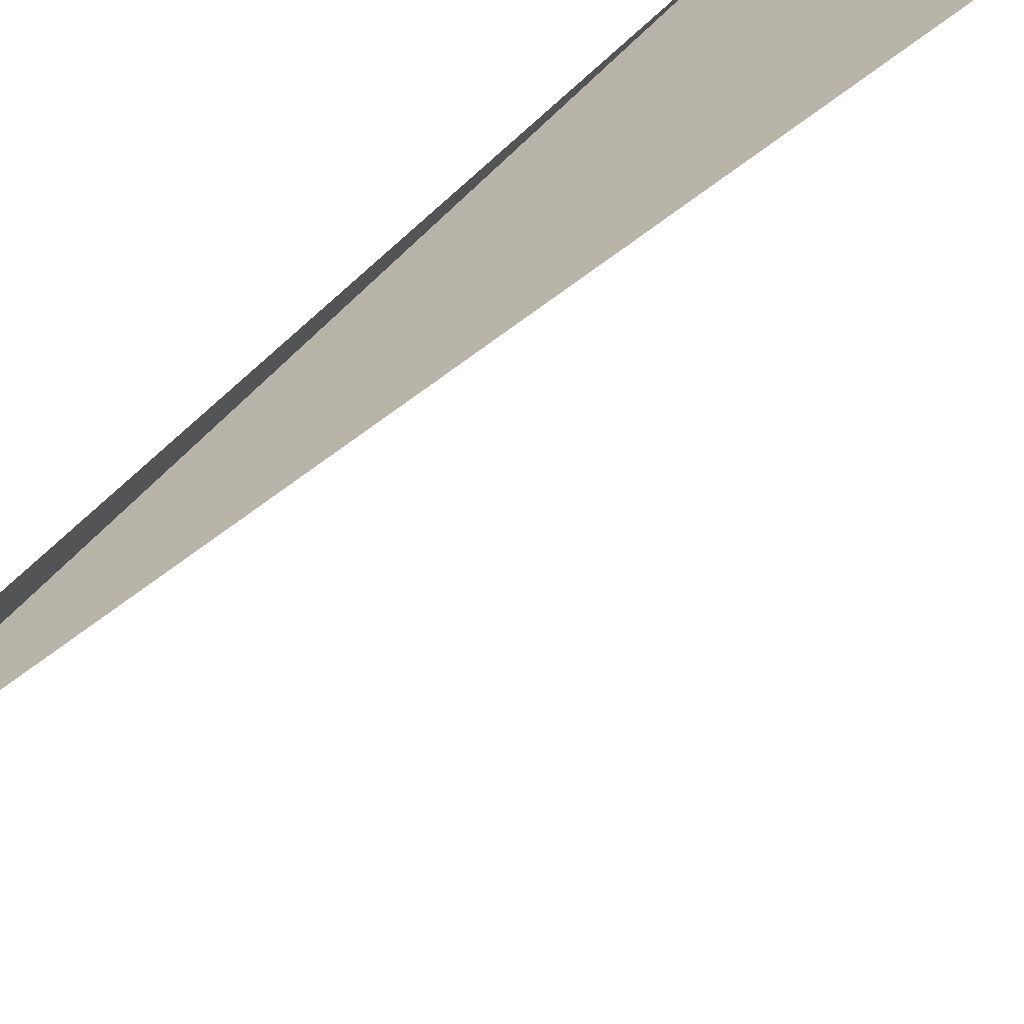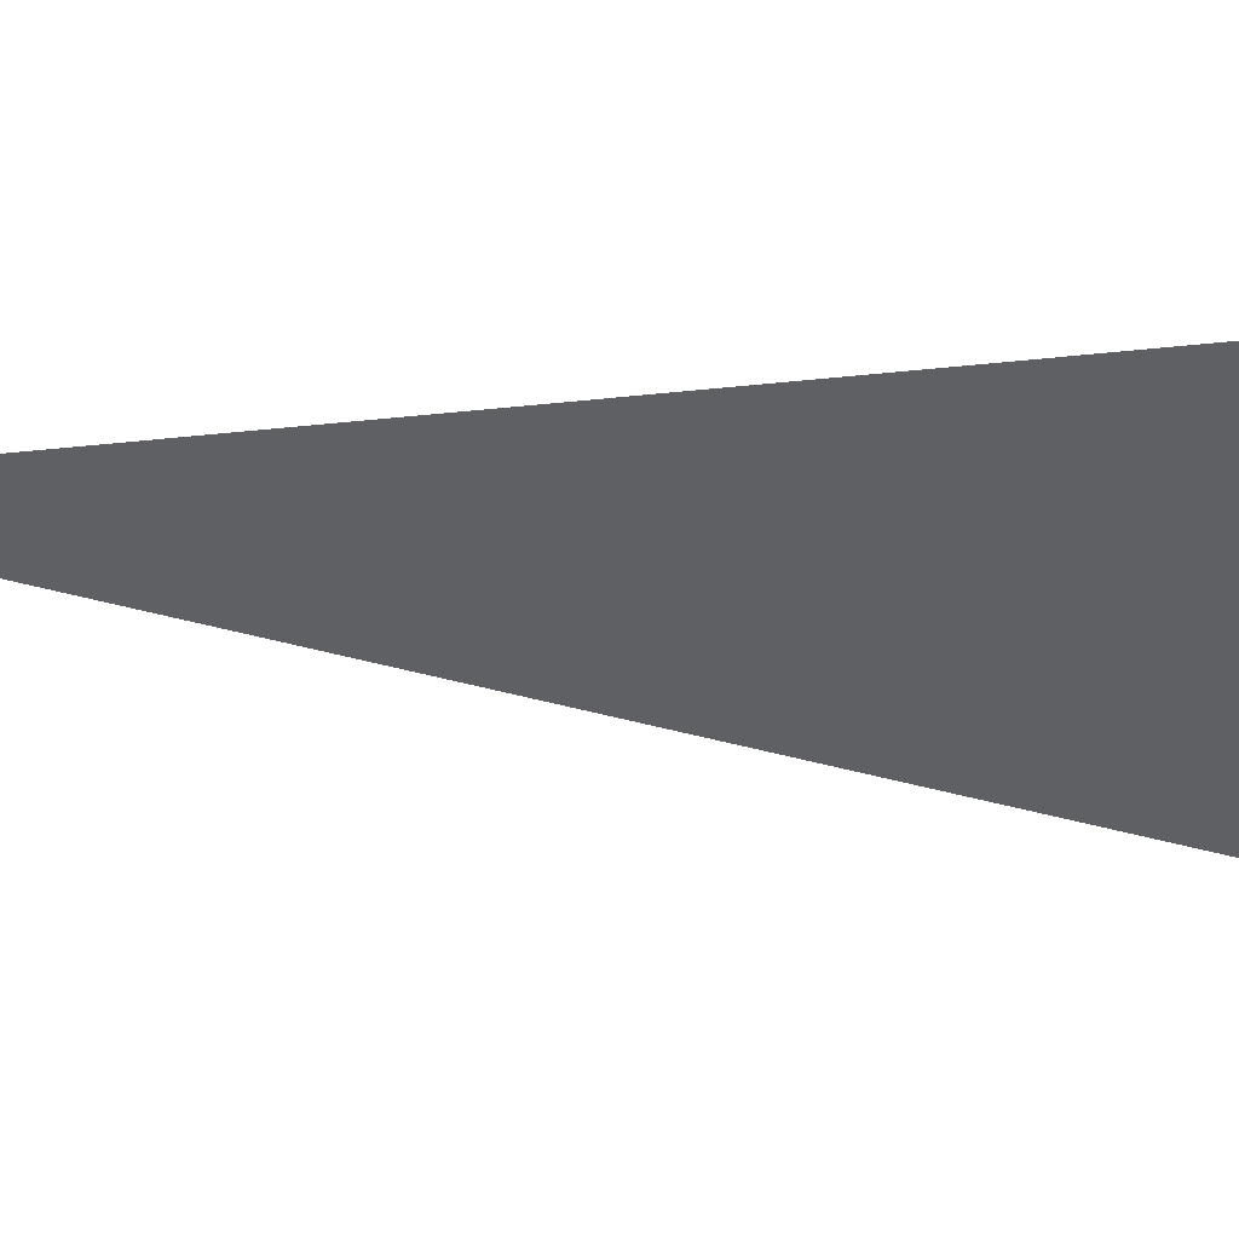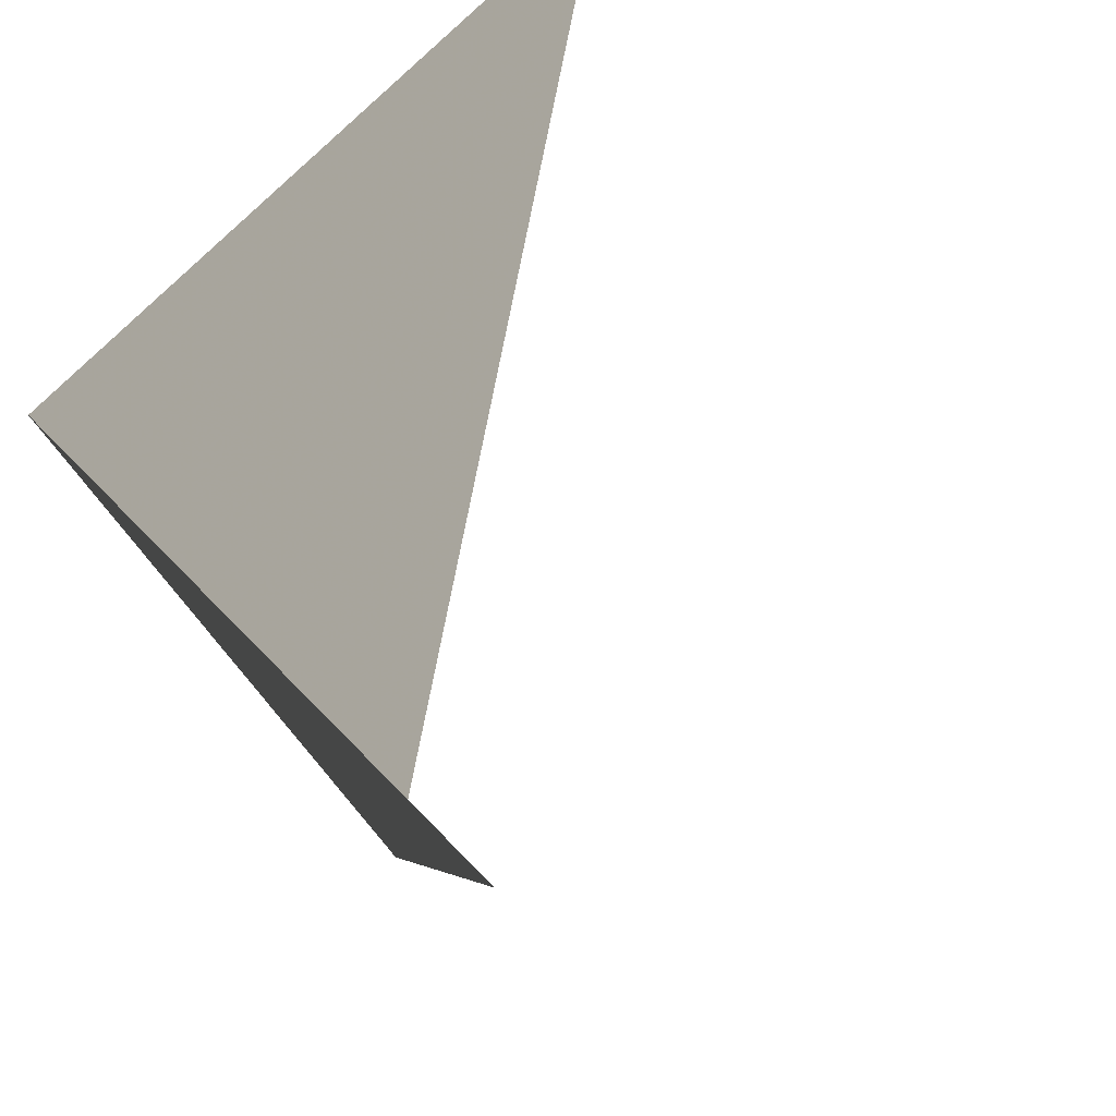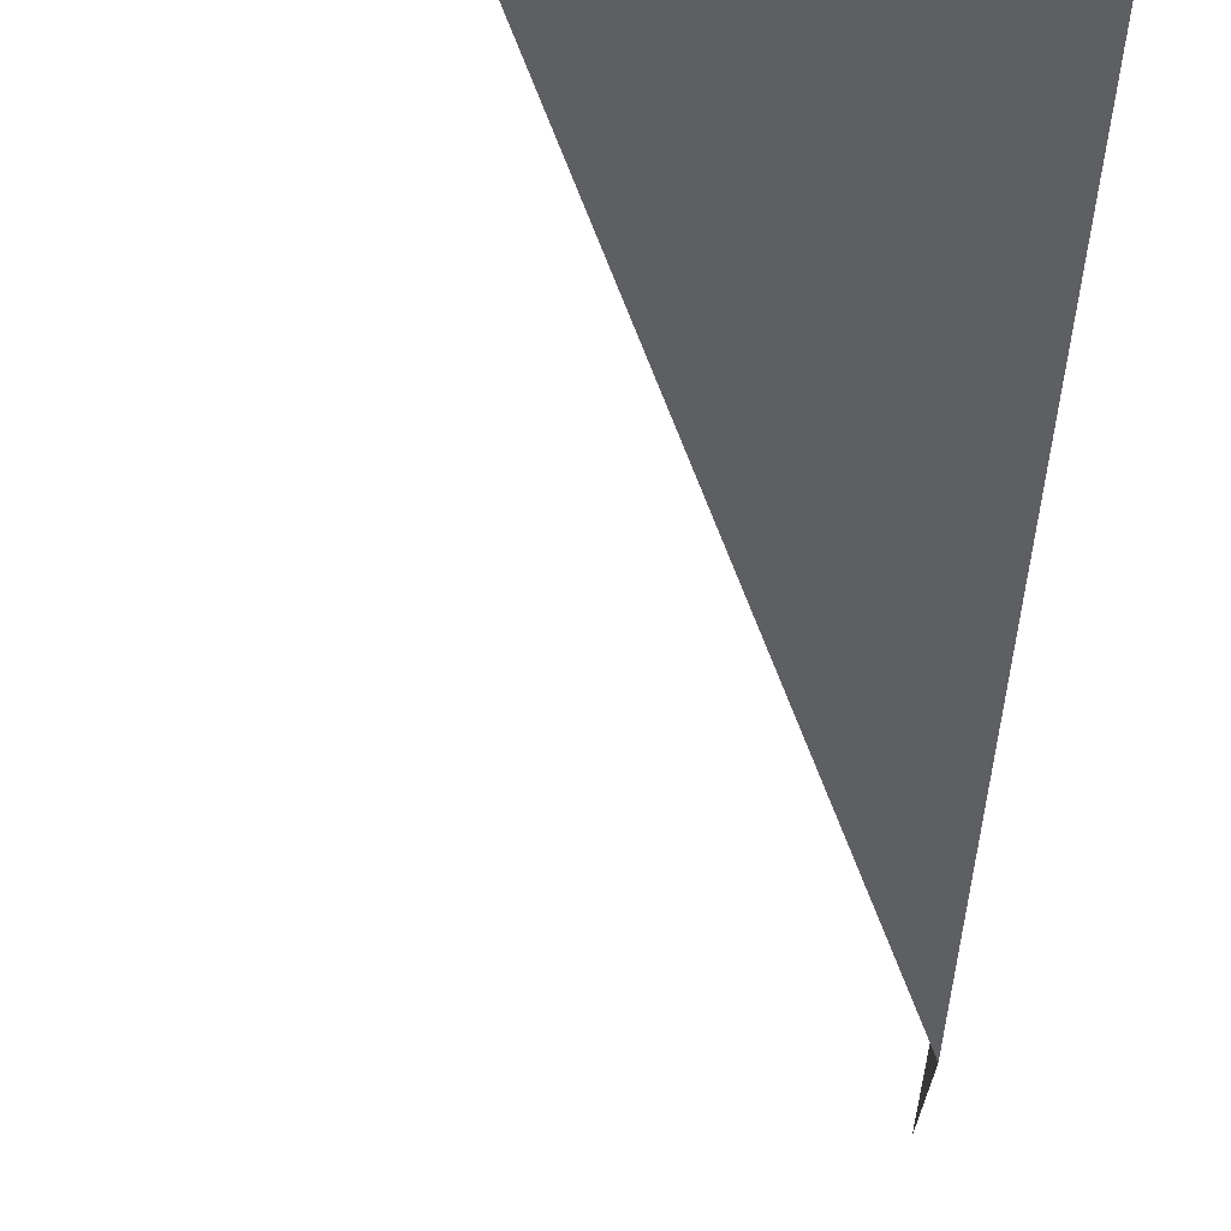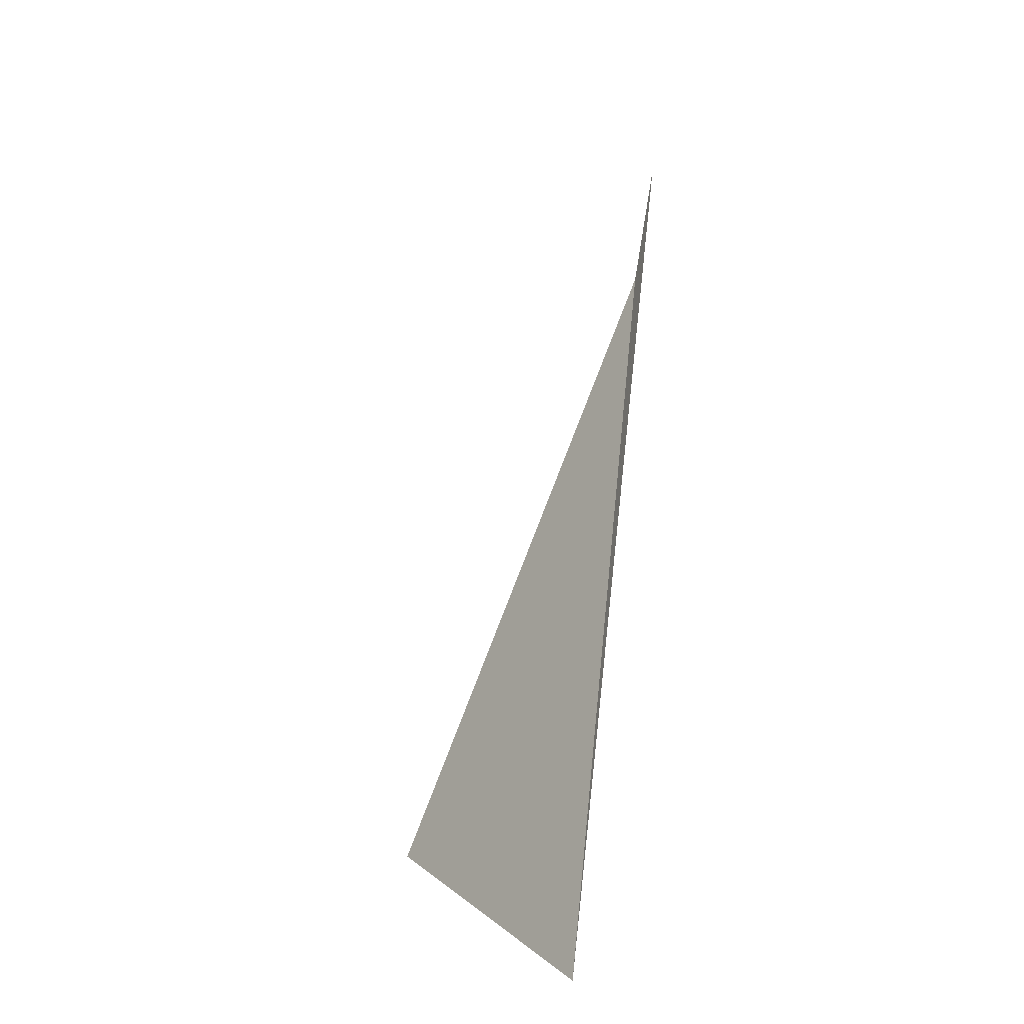
<metadata>
{"format":"obj","ext":"obj","renderer":"f3d","projection":"perspective","resolution":1024,"background":"white","views":[{"elev":50.5,"azim":-150.7,"up":"+Z"},{"elev":-9.0,"azim":-91.3,"up":"+Z"},{"elev":23.6,"azim":165.8,"up":"+Z"},{"elev":-38.6,"azim":-2.5,"up":"+Z"},{"elev":-35.9,"azim":-22.2,"up":"+Y"}]}
</metadata>
<code>
v 227.6 194.2 57.69
v 227.8 194.6 57.7
v 227.8 194.2 57.56
v 227.7 192.1 57.08
v 227.1 192.1 57.63
v 227.7 190 56.89
v 226.9 190 57.57
v 227.6 187.9 56.88
v 226.9 187.9 57.51
v 227.6 185.8 57.09
v 227.1 185.8 57.45
v 227.5 184.7 57.42
v 229.9 198.4 57.83
v 230 198.5 57.84
v 230 198.4 57.78
v 230 196.3 56.91
v 228.7 196.3 57.76
v 229.9 194.2 56.44
v 229.9 192.1 56.21
v 229.8 190 56.11
v 229.8 187.9 56.11
v 229.7 185.8 56.25
v 228.2 183.7 57.4
v 229.7 183.7 56.74
v 229.6 182.5 57.38
v 232.2 200.2 57.91
v 232.2 198.4 56.85
v 232.1 196.3 56.34
v 232.1 194.2 56.07
v 232 192.1 55.96
v 232 190 55.93
v 231.9 187.9 55.96
v 231.9 185.7 56.13
v 231.8 183.6 56.65
v 231.8 182.3 57.4
v 233 200.4 57.93
v 234.4 200.8 57.95
v 234.4 200.4 57.62
v 234.3 198.3 56.59
v 234.3 196.2 56.19
v 234.2 194.1 56.02
v 234.2 192 55.99
v 234.1 189.9 56.05
v 234.1 187.8 56.17
v 234 185.7 56.47
v 233.9 183.5 57.28
v 233.9 183.3 57.46
v 236.5 200.7 57.97
v 236.5 200.4 57.68
v 236.5 198.3 56.65
v 236.4 196.2 56.29
v 236.4 194.1 56.2
v 236.3 192 56.3
v 236.3 189.8 56.56
v 236.2 187.7 56.9
v 236.1 185.6 57.54
v 234.2 183.5 57.47
v 236.1 185.6 57.55
v 237.6 200.3 57.98
v 238.6 199.8 57.97
v 238.6 198.2 57.09
v 238.6 196.1 56.7
v 238.5 194 56.72
v 238.5 191.9 57.14
v 238.1 189.8 57.68
v 238.4 190.3 57.71
v 237.2 187.7 57.62
v 236.2 185.6 57.55
v 240.2 198.1 57.94
v 240.7 196.3 57.9
v 240.7 196 57.83
v 240.4 193.9 57.83
v 240.7 195.6 57.88
v 239.3 191.8 57.76
v 240.8 196 57.89
v 223 181.6 61.4
v 223.1 182.4 61.42
v 223.1 181.6 61.28
v 223.1 181.2 61.39
v 224.5 185.8 61.53
v 225.4 187.3 61.59
v 225.4 185.8 60.3
v 225.3 183.7 59.83
v 223.4 183.7 61.46
v 225.3 181.6 60.09
v 224.4 179.4 61.35
v 225.2 179.4 61.02
v 225.2 179.1 61.35
v 227.7 194.2 58.69
v 227.7 193 61.77
v 227.2 192 61.74
v 226.5 189.9 61.67
v 225.7 187.8 61.61
v 227.5 183.7 57.93
v 227.4 181.5 59.15
v 227.4 179.4 60.55
v 227.3 178.7 61.37
v 230 198.4 59.09
v 230 198 61.94
v 229 196.2 61.88
v 228.2 194.1 61.81
v 229.6 181.5 58.3
v 229.5 179.3 60.34
v 229.5 178.5 61.39
v 230.2 198.3 61.95
v 232.2 199.7 62.01
v 231.7 181.5 58.28
v 231.7 179.3 60.58
v 231.6 178.7 61.42
v 234.3 200.3 61.07
v 234.3 200.2 62.05
v 233.9 181.4 59.27
v 233.7 179.2 61.45
v 233.8 179.2 61.46
v 236.5 200.3 60.28
v 236.5 200 62.07
v 236.1 183.4 59.05
v 236 181.3 60.76
v 236 180.5 61.52
v 238.6 200 62.09
v 238.4 189.7 58.01
v 238.3 187.6 58.75
v 238.3 185.5 59.51
v 238.2 183.3 60.75
v 236.9 181.2 61.55
v 238.2 182.4 61.59
v 240.1 200.1 62.11
v 240.8 200.2 62.12
v 240.8 200.1 61.91
v 240.7 198.1 58.7
v 240.6 193.9 58.09
v 240.6 191.8 58.84
v 240.5 189.7 59.49
v 240.5 187.5 60.07
v 240.4 185.4 61
v 239.2 183.3 61.63
v 240.4 184.4 61.68
v 242 200.1 62.14
v 242.9 200 62.14
v 242.9 198 60.48
v 242.8 195.9 59.87
v 242.8 193.8 59.84
v 242.7 191.7 60.16
v 242.7 189.6 60.7
v 242.6 187.4 61.51
v 241.2 185.3 61.71
v 242.6 187 61.77
v 245 198.2 62.12
v 245 197.9 61.95
v 245 195.8 61.4
v 244.9 193.7 61.37
v 244.8 191.6 61.78
v 244 189.5 61.86
v 244.8 191.2 61.92
v 242.9 187.4 61.79
v 245.2 197.9 62.11
v 245.5 195.8 62.05
v 245.5 193.7 61.99
v 245 191.6 61.93
v 222.9 181.5 65.51
v 223.1 181.6 65.51
v 223 179.4 62.67
v 221.4 179.4 65.43
v 223 177.3 64.06
v 221.3 177.3 65.37
v 222.9 175.6 65.35
v 225.3 185.7 63.15
v 225.3 183.6 65.59
v 225.2 183.5 65.59
v 225.1 177.3 63.29
v 223.9 175.1 65.34
v 225.1 175.1 64.96
v 225 174.8 65.35
v 227.6 192 62.71
v 227.6 189.8 63.97
v 227.5 187.7 65.24
v 226.6 185.6 65.67
v 227.5 187.2 65.72
v 227.3 177.2 63.01
v 227.2 175.1 64.82
v 227.2 174.6 65.36
v 229.9 196.1 64.54
v 229.8 194.8 65.96
v 229.5 194 65.93
v 228.9 191.9 65.87
v 228.4 189.8 65.81
v 227.8 187.7 65.74
v 229.4 177.2 63.07
v 229.3 175 65.2
v 229.3 174.8 65.4
v 231.9 200.2 66.14
v 232.1 200.7 66.15
v 232.1 200.3 64.78
v 231.1 198.1 66.07
v 230.3 196.1 66
v 231.6 177.1 63.48
v 229.8 175 65.41
v 231.5 175.5 65.44
v 233.2 202.3 66.21
v 234.4 203.6 66.26
v 234.3 202.3 64.97
v 234.3 200.3 62.28
v 233.8 179.2 61.49
v 233.7 177 64.21
v 233.7 176.1 65.48
v 235.5 204.4 66.3
v 236.5 204.7 66.32
v 236.5 204.3 65.86
v 236.5 202.3 64.31
v 236.5 200.2 62.41
v 235.9 179.1 63.06
v 235.8 176.9 65.38
v 235.8 176.8 65.53
v 238.7 205 66.35
v 238.7 204.3 65.54
v 238.6 202.2 64.12
v 238.6 200.2 62.34
v 238.1 181.2 62.77
v 238.1 179 64.74
v 236 176.9 65.53
v 238 178.2 65.59
v 240.8 205 66.37
v 240.8 204.2 65.53
v 240.8 202.2 64.05
v 240.3 183.2 62.84
v 240.3 181.1 64.68
v 238.9 179 65.62
v 240.2 180.1 65.67
v 243 204.7 66.39
v 243 204.2 65.83
v 242.9 202.1 64.34
v 242.9 200.1 62.24
v 242.5 185.3 63.23
v 242.5 183.1 64.91
v 241.2 181 65.71
v 242.4 182.2 65.75
v 244.3 204.1 66.39
v 245.1 203.4 66.38
v 245.1 202 65.51
v 245 200 64.18
v 244.8 189.4 63.59
v 244.7 187.3 64.7
v 244.6 185.1 65.86
v 244.6 185.1 65.86
v 243.2 183.1 65.79
v 245.8 202 66.35
v 246 199.9 66.29
v 246 197.8 66.23
v 246 195.7 66.17
v 245.9 193.6 66.11
v 245.8 191.4 66.05
v 245.7 189.3 65.99
v 245.3 187.2 65.93
v 218.5 177.2 69.46
v 218.6 177.4 69.46
v 218.6 177.2 69.32
v 218.6 176.4 69.43
v 220.7 179.3 69.54
v 220.8 179.4 69.54
v 220.8 179.3 69.1
v 220.8 177.3 66.25
v 218.8 175.1 69.4
v 220.7 175.1 68.08
v 220.7 174.2 69.4
v 223 181.5 66.15
v 223 180.7 69.6
v 222.9 175.1 66.11
v 222.8 173.4 69.4
v 225.3 183.5 65.69
v 223.8 181.3 69.63
v 225.2 182.4 69.68
v 225 173.3 69.42
v 227.4 185.5 68.41
v 226.2 183.4 69.72
v 227.4 184.8 69.77
v 227.1 173.9 69.46
v 229.8 193.9 66.99
v 229.7 191.8 68.38
v 229.7 189.8 69.93
v 229.6 189.6 69.93
v 228.9 187.5 69.86
v 227.9 185.4 69.79
v 229.3 174.7 69.51
v 231.5 202.2 70.31
v 232.2 203.9 70.36
v 232.1 202.3 68.56
v 231.2 200.1 70.24
v 231 198 70.18
v 230.9 195.9 70.12
v 230.8 193.8 70.06
v 230.5 191.7 70
v 229.5 174.9 69.51
v 231.5 176.4 69.58
v 232.4 204.3 70.37
v 234.4 206.4 70.45
v 234.4 204.4 67.35
v 233.6 179 69.68
v 233.7 179 69.52
v 233.7 179.3 69.69
v 233.7 176.9 67.29
v 232 176.9 69.6
v 234.4 206.4 70.45
v 236.5 207.1 70.5
v 236.5 206.4 69.3
v 235.6 189.5 69.99
v 236.1 189.5 69.65
v 236.1 190.2 70.02
v 236.1 187.4 69.13
v 234.9 187.4 69.93
v 236 185.3 68.87
v 234.7 185.3 69.87
v 236 183.2 68.65
v 234.5 183.2 69.8
v 235.9 181.1 68.3
v 234.3 181.1 69.74
v 235.9 179 67.52
v 235.8 176.9 65.68
v 238.7 206.7 70.51
v 238.7 206.3 69.58
v 237.1 191.5 70.07
v 238.3 191.5 69.39
v 238.3 192.7 70.12
v 238.3 189.4 68.68
v 238.2 187.3 68.33
v 238.2 185.2 68.09
v 238.1 183.1 67.81
v 238.1 181 67.31
v 238 179 66.26
v 240 206.2 70.51
v 240.8 205.9 70.51
v 239.3 193.6 70.15
v 240.5 193.6 69.39
v 240.5 194.8 70.2
v 240.5 191.5 68.58
v 240.4 189.4 68.17
v 240.4 187.3 67.91
v 240.3 185.2 67.64
v 240.3 183.1 67.21
v 240.2 181 66.34
v 243 205.4 70.52
v 241.5 195.7 70.23
v 242.7 195.7 69.28
v 242.7 196.9 70.28
v 242.7 193.6 68.4
v 242.6 191.5 67.97
v 242.6 189.4 67.7
v 242.5 187.3 67.46
v 242.5 185.2 67.08
v 242.4 183.1 66.3
v 245.1 204.1 67.63
v 245.1 205 70.54
v 243.6 197.7 70.32
v 244.9 197.7 68.45
v 244.9 199.3 70.37
v 244.9 195.6 67.59
v 244.8 193.5 67.22
v 244.8 191.4 67
v 244.7 189.3 66.8
v 244.7 187.2 66.5
v 247.2 204.3 70.54
v 247.2 204 70.14
v 247.2 202.5 70.49
v 247 201.8 70.47
v 245.4 199.8 70.39
v 247.6 203.9 70.54
v 218.6 177.2 69.86
v 218.5 176.3 73.54
v 218.5 175.1 69.85
v 216.5 175.1 73.49
v 218.5 173 72.05
v 216.4 173 73.43
v 218.4 171.6 73.41
v 220.8 179.3 69.75
v 219.6 177.1 73.58
v 220.7 177.9 73.62
v 220.6 172.9 71.12
v 220.6 170.9 73.42
v 222.1 179.1 73.67
v 222.9 180 73.7
v 222.8 172.9 70.41
v 222.7 171.2 73.45
v 224.2 181.2 73.75
v 225.1 182.2 73.79
v 224.9 172.8 71.93
v 224.9 172.4 73.51
v 227.3 183.3 73.35
v 227.3 183 73.83
v 227.1 174.8 73.6
v 227.1 174.8 73.57
v 227.1 174.8 73.6
v 225.2 172.7 73.52
v 229.7 189.6 69.98
v 229.6 187.5 70.54
v 229.5 185.4 71.3
v 229.5 183.2 72.5
v 228.8 181.1 73.8
v 229.4 181.1 73.31
v 229.4 179 73.19
v 228.8 179 73.74
v 229.3 176.9 72.12
v 228.1 176.9 73.67
v 229.3 174.9 69.76
v 232.1 202.2 70.84
v 232.1 200.1 71.02
v 232 198 71.02
v 232 195.9 70.96
v 231.9 193.8 70.89
v 231.9 191.7 70.87
v 231.8 189.5 70.95
v 231.7 187.4 71.08
v 231.7 185.3 71.3
v 231.6 183.2 71.61
v 231.6 181.1 71.7
v 231.5 179 71.33
v 231.5 176.9 70.14
v 234.3 204.2 71.47
v 234.3 202.1 71.84
v 234.2 200 71.92
v 234.2 197.9 71.82
v 234.1 195.8 71.65
v 234 193.7 71.42
v 234 191.6 71.13
v 233.9 189.5 70.84
v 233.9 187.4 70.65
v 233.8 185.3 70.57
v 233.8 183.2 70.52
v 233.7 181.1 70.29
v 236.5 206.3 71.09
v 236.5 204.2 71.98
v 236.4 202.1 72.33
v 236.3 199.9 72.37
v 236.3 197.8 72.13
v 236.2 195.7 71.79
v 236.2 193.6 71.32
v 236.2 191.6 70.6
v 238.7 206.3 70.97
v 238.6 204.1 72.26
v 238.5 202 72.82
v 238.5 199.9 72.83
v 238.4 197.8 72.26
v 238.4 195.7 71.6
v 238.4 193.6 70.68
v 240.7 204 72.69
v 240.7 201.9 73.72
v 240.6 199.8 73.42
v 240.6 197.7 72.15
v 240.6 195.7 70.88
v 242.7 203.9 74.6
v 242.9 204.2 74.6
v 241.7 201.9 74.53
v 242.8 199.8 74.48
v 242.8 199.7 74.4
v 242.8 197.7 71.26
v 244.5 206 74.67
v 245.1 206.5 74.69
v 245.1 206 73.4
v 242.9 199.7 74.48
v 244.9 199.3 74.49
v 247.3 208.1 74.76
v 247.3 208.1 74.76
v 247.3 208.1 74.74
v 247.3 206 71.99
v 247.2 201.8 70.66
v 247.1 199.7 73.36
v 247.1 199.2 74.51
v 249.4 208.9 74.81
v 249.4 208 73.76
v 249.4 206 72.14
v 249.4 203.9 71.64
v 249.3 201.7 72.42
v 249.2 199.6 74.51
v 249.2 199.5 74.55
v 251.6 209.9 74.86
v 251.6 208 73.51
v 251.5 205.9 72.68
v 251.5 203.8 72.67
v 251.4 201.6 73.52
v 249.3 199.6 74.55
v 251.4 200.5 74.6
v 251.9 210 74.87
v 253.8 211.4 74.93
v 253.8 210 74.2
v 253.7 207.9 73.5
v 253.7 205.8 73.23
v 253.6 203.7 73.49
v 253.6 201.6 74.6
v 253.6 201.5 74.65
v 256 211.9 74.97
v 255.9 210 74.2
v 255.9 207.9 73.89
v 255.8 205.7 74.04
v 255.8 203.6 74.73
v 253.6 201.6 74.65
v 255.8 203.6 74.73
v 257.6 209.9 74.93
v 257.6 207.8 74.87
v 256.8 205.7 74.81
v 255.8 203.6 74.74
v 218.5 175 74.13
v 218.4 172.9 74.11
v 220.7 177.1 74.06
v 220.6 174.9 74.59
v 220.6 172.8 74.42
v 222.9 179.1 74.08
v 222.8 177 74.64
v 222.8 174.9 74.75
v 222.7 172.8 74.35
v 225.1 181.2 74.21
v 225 179 74.66
v 225 176.9 74.75
v 224.9 174.8 74.52
v 224.9 172.7 73.72
v 227.3 181.1 74.4
v 227.2 179 74.52
v 227.1 176.9 74.26
v 242.9 203.9 74.72
v 242.8 201.8 75.1
v 245.1 206 75.06
v 245 203.9 75.75
v 245 201.7 75.69
v 244.9 199.7 74.87
v 247.3 208 74.78
v 247.2 205.9 76.25
v 247.1 203.8 76.38
v 247.1 201.7 75.99
v 247.1 199.6 74.93
v 249.4 207.9 76.79
v 249.3 205.8 77.45
v 249.3 203.7 76.89
v 249.2 201.6 76.05
v 249.2 199.6 74.57
v 251 207.8 78.91
v 251.6 208.9 78.95
v 251.5 206.9 78.89
v 251.5 205.7 78.27
v 251.4 203.7 76.9
v 251.4 201.6 75.65
v 252.2 209.9 78.99
v 253.8 210.9 79.03
v 253.6 206.6 78.91
v 253.6 205.7 78.09
v 253.6 203.6 76.35
v 253.6 201.6 74.7
v 255.9 211.2 79.06
v 255.8 207.5 78.96
v 255.8 205.7 76.52
v 255.8 203.6 74.75
v 257 209.8 79.04
v 256.1 207.7 78.97
v 251.5 207.8 79.16
v 253.7 209.9 79.47
v 253.7 207.8 79.46
v 255.9 209.8 79.44
v 255.8 207.7 79.11
g foo
f 1 1 1
f 2 3 4
f 3 4 5
g

</code>
